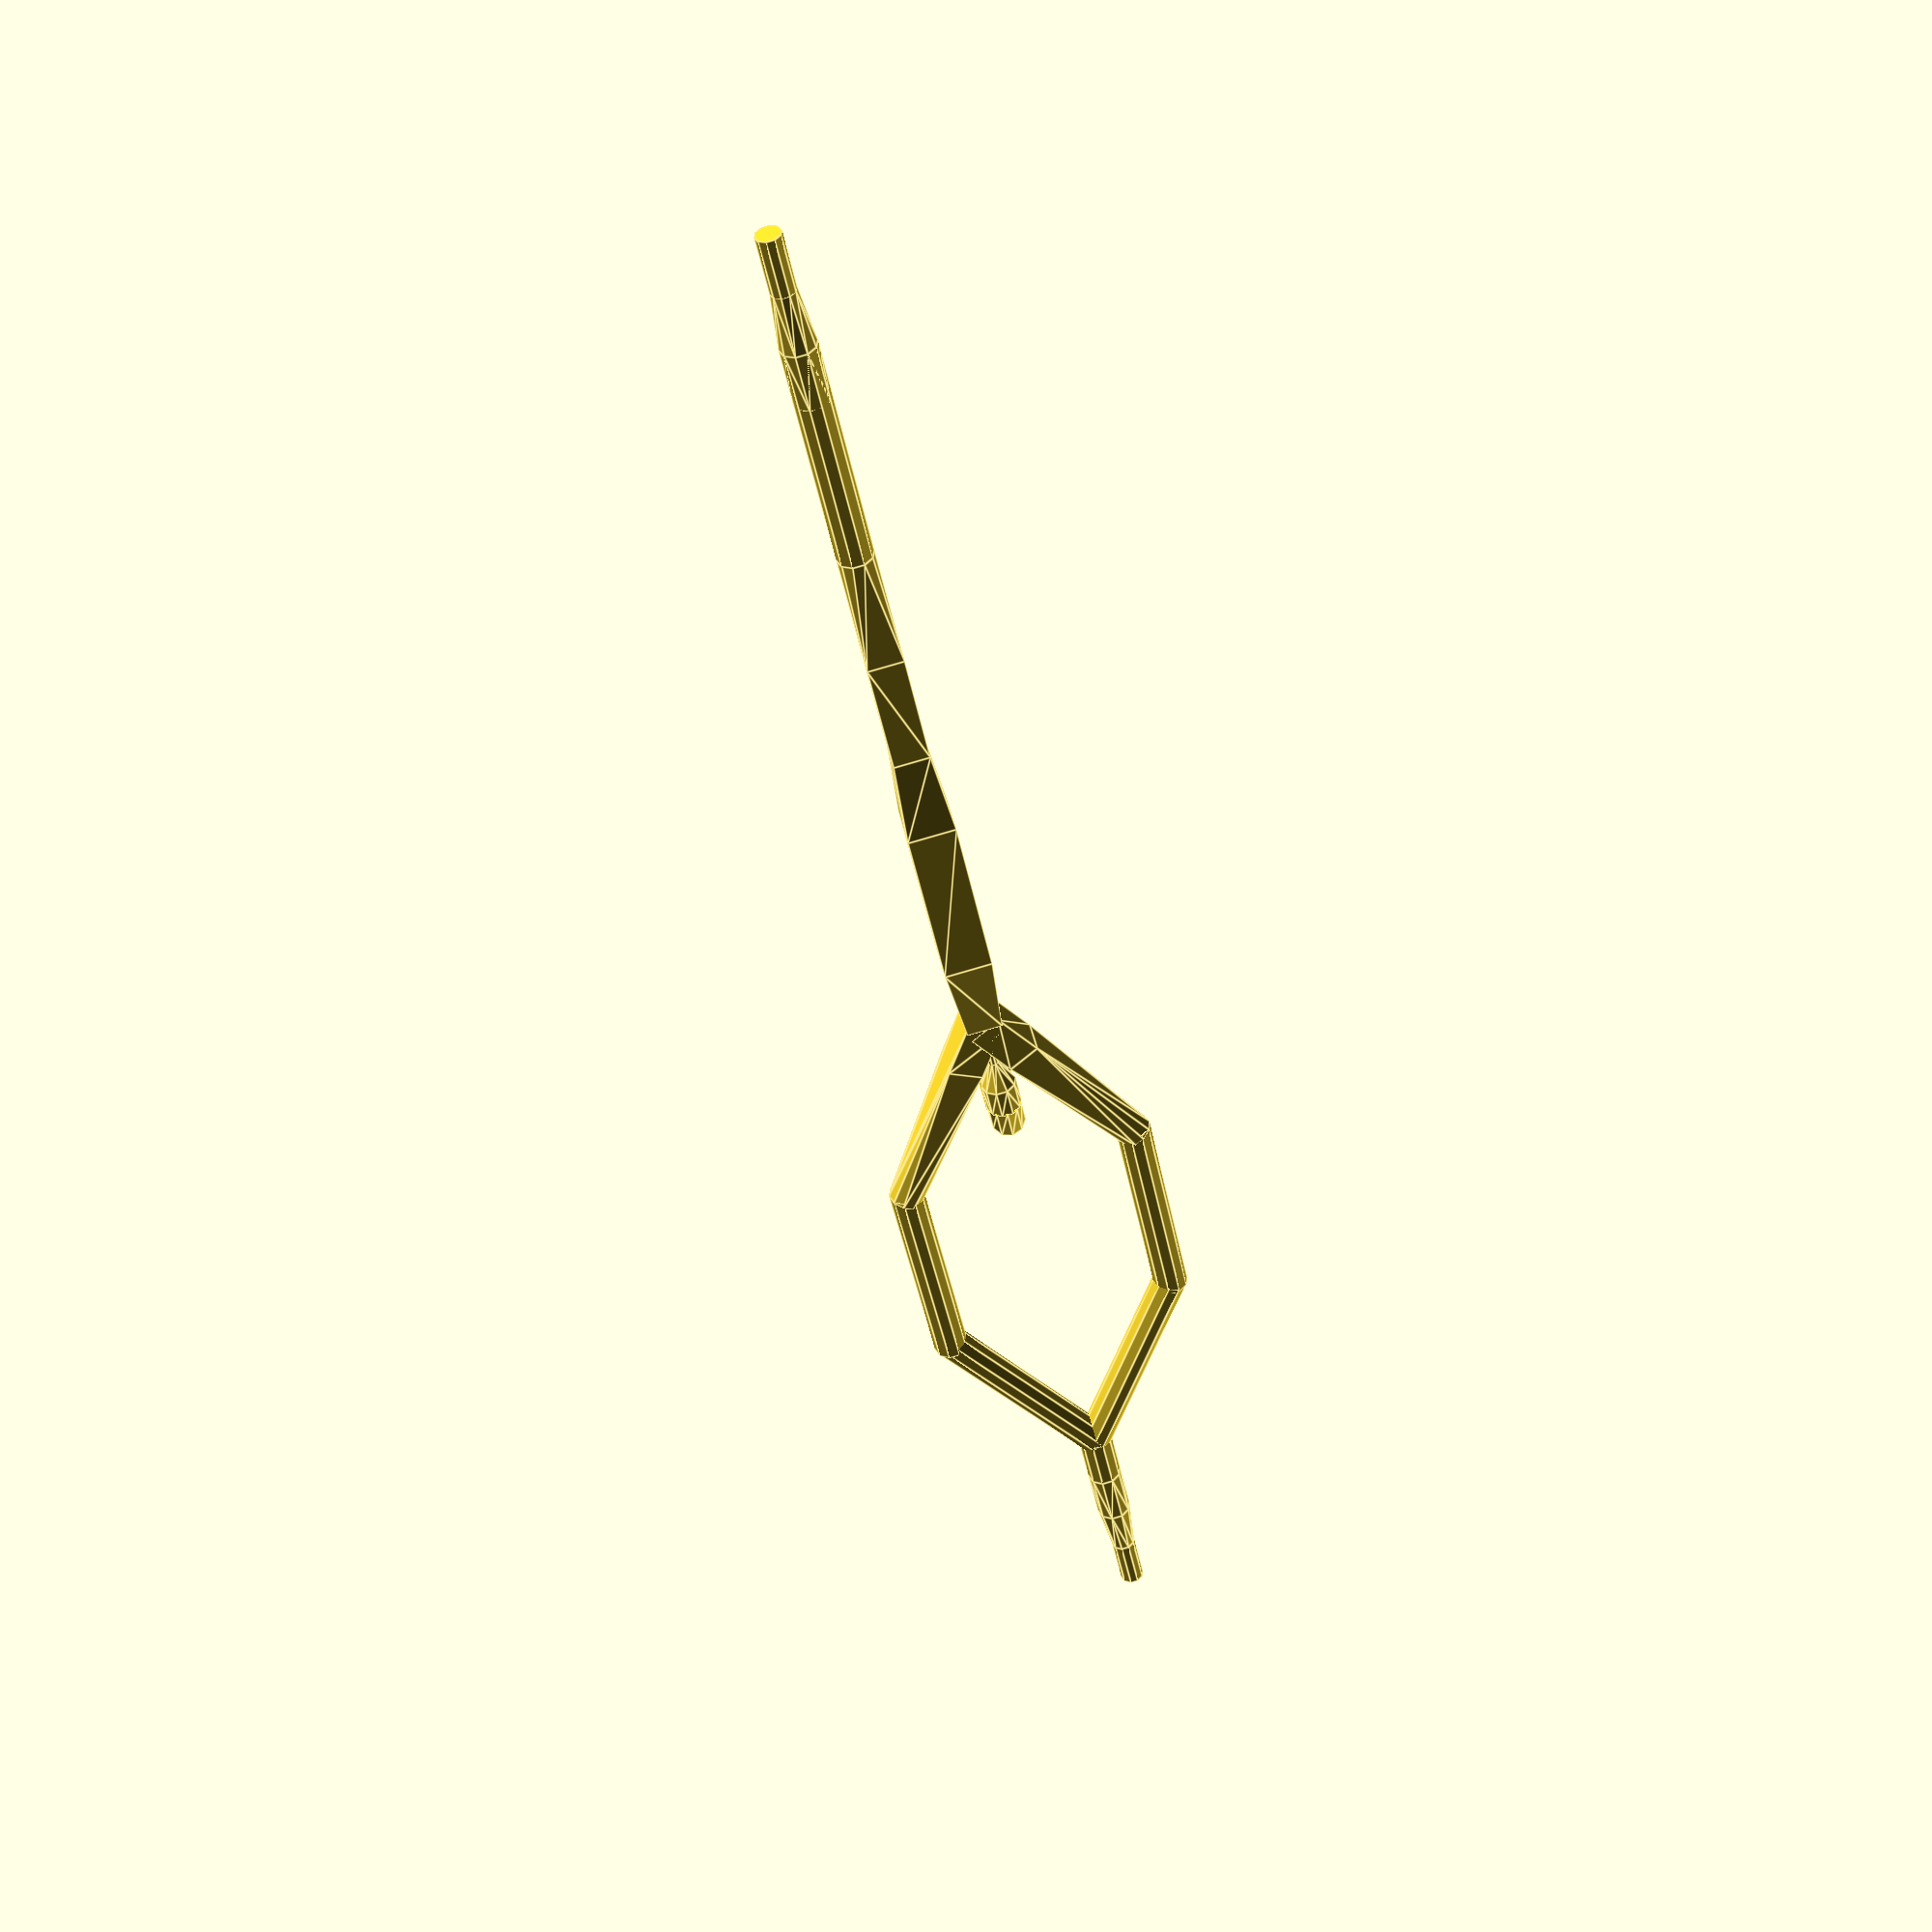
<openscad>
$fn=10;
l_chan=40;
l_elb=20;
l_bet=20;
l_end=20;
l_conv=20;
l_out=30;
od=2.1;
module Flow_cyt_channel_simpler(l_chan=30, l_elb=20, l_bet=20, l_end=20, l_conv=20, l_out=20, od=2.1){
difference(){
    union (){
        
        //imaging channel
        
    translate ([0,l_chan/2,0]){ 
        hull(){
        cube([4,l_chan/2,4], center= true);
        translate([0,l_chan/4+l_chan/8,0]){
            cube([3,l_chan/4,3], center=true);
        }
        translate ([0,-l_chan/4-l_chan/8,0]){
            cube([3,l_chan/4,3], center=true);
        }
    }
    }
    
        //flow channels leading to the imaging channel
    
    for(x=[-30,30]){
    rotate ([0,0,x]){
        rotate([90,0,0]){
        hull(){
            translate ([0,0,l_elb/8]){
                cube ([3,3,l_elb/4], center    =true);
            }
            translate ([0,0,l_elb/2]){
                cylinder (d=3, h=l_elb/2+0.4);
            }
        }
        }

    }
    if (x<0){
        translate ([-l_elb/2,-l_elb*sqrt(3)/2+0.4,0]){
            rotate ([90,0,0]){
               cylinder (d=3, h=l_bet);
            }
        }
    }
    else{
         translate ([l_elb/2,-l_elb*sqrt(3)/2+0.4,0]){
            rotate ([90,0,0]){
                cylinder (d=3, h=l_bet);
            }
        }
    }
    translate ([0,-l_elb*sqrt(3)+0.9-l_bet,0]){
        rotate([0,0,x+180]){
            rotate ([90,0,0]){
                cylinder (d=3, h=l_elb);
            }
        }
    }
    }
    translate ([0,-l_elb*sqrt(3)-l_bet+1,0]){
        rotate ([90,0,0]){
            cylinder (d=3, h=l_end/4);
        }
    }
    hull(){
        translate ([0,-l_elb*sqrt(3)-l_bet+1-l_end/4,0]){
            rotate ([90,0,0]){
                cylinder (d=3, h=l_end/4);
            }
        }
        translate ([0,-l_elb*sqrt(3)-l_bet+1-l_end/2,0]){
            rotate ([90,0,0]){
                cylinder (d=od, h=l_end/4);
            }
        }
    }
    translate ([0,-l_elb*sqrt(3)-l_bet+1-l_end/2-l_end/4,0]){
        rotate ([90,0,0]){
            cylinder (d=od, h=l_end/4);
            }
        }
    
    
    
}

        //Inlet for the islets

    rotate ([90,0,0]){
        translate([0,0,5]){
        cylinder (d=1.4,h=15, center=true);
        }
    }
}
rotate ([90,0,0]){
    translate([0,0,5]){
        cylinder (d=1,h=15, center=true);
        }
    }
translate ([0,-10,5]){
        rotate([0,90,180]){
        intersection (){
    translate ([0,0,-1.5]){
        cube(10,10,3);
    }
    rotate_extrude(convexity=10)
    translate([5,0,0]){
        circle (r=1.5);
    }
}
}
}
rotate ([90,0,0]){
    hull(){
        translate([0,0,7.5]){
            cylinder (d=3,h=2.7);
        }
        translate([0,0,5]){
            cylinder (d=1,h=2.5);
        }
    }
        
}
translate ([0,-15,4.8]){
    cylinder (d=3, h=5);
}
    
        //channel leading out of image channel
    
hull(){
    translate([0,l_chan+l_conv/4,0]){
        cube([3,l_conv/2,3], center=true);
    }
    translate ([0,l_chan+l_conv/2,0]){
        rotate([-90,0,0]){
            cylinder(d=3,h=l_conv/2);
        }
    }
}
translate ([0,l_chan+l_conv,0]){
    rotate ([-90,0,0]){
        cylinder(d=3,h=l_out);
    }
}
hull(){
        translate ([0,l_chan+l_conv+l_out,0]){
            rotate ([90,0,0]){
                cylinder (d=3, h=l_end/4);
            }
        }
        translate ([0,l_chan+l_conv+l_out+l_end/4,0]){
            rotate ([90,0,0]){
                cylinder (d=od, h=l_end/4);
            }
        }
    }
    translate ([0,l_chan+l_conv+l_out+l_end/2,0]){
        rotate ([90,0,0]){
            cylinder (d=od, h=l_end/2);
            }
        }
}
Flow_cyt_channel_simpler ();
</openscad>
<views>
elev=138.3 azim=191.3 roll=11.5 proj=p view=edges
</views>
